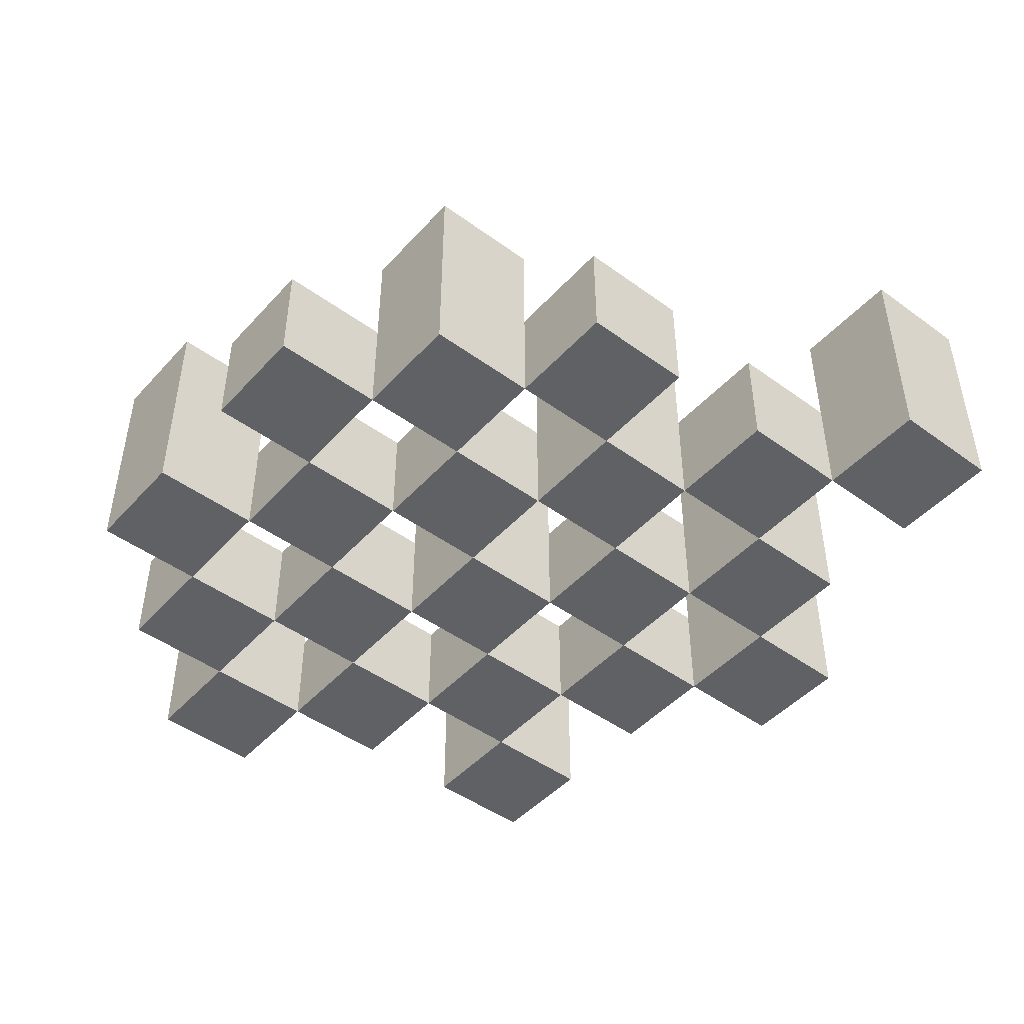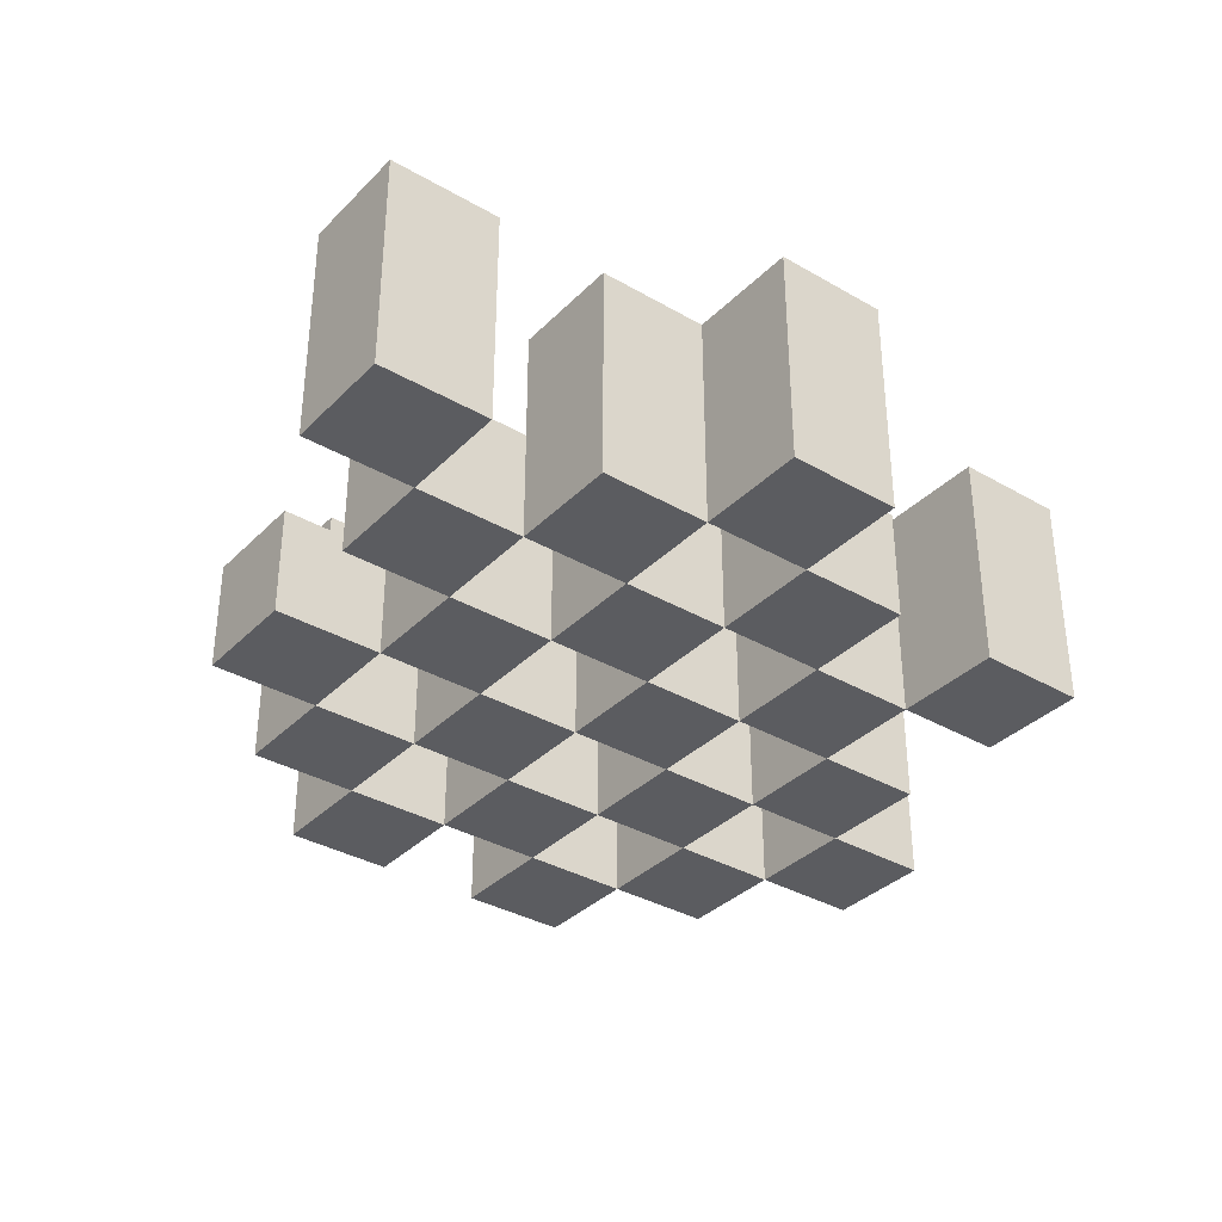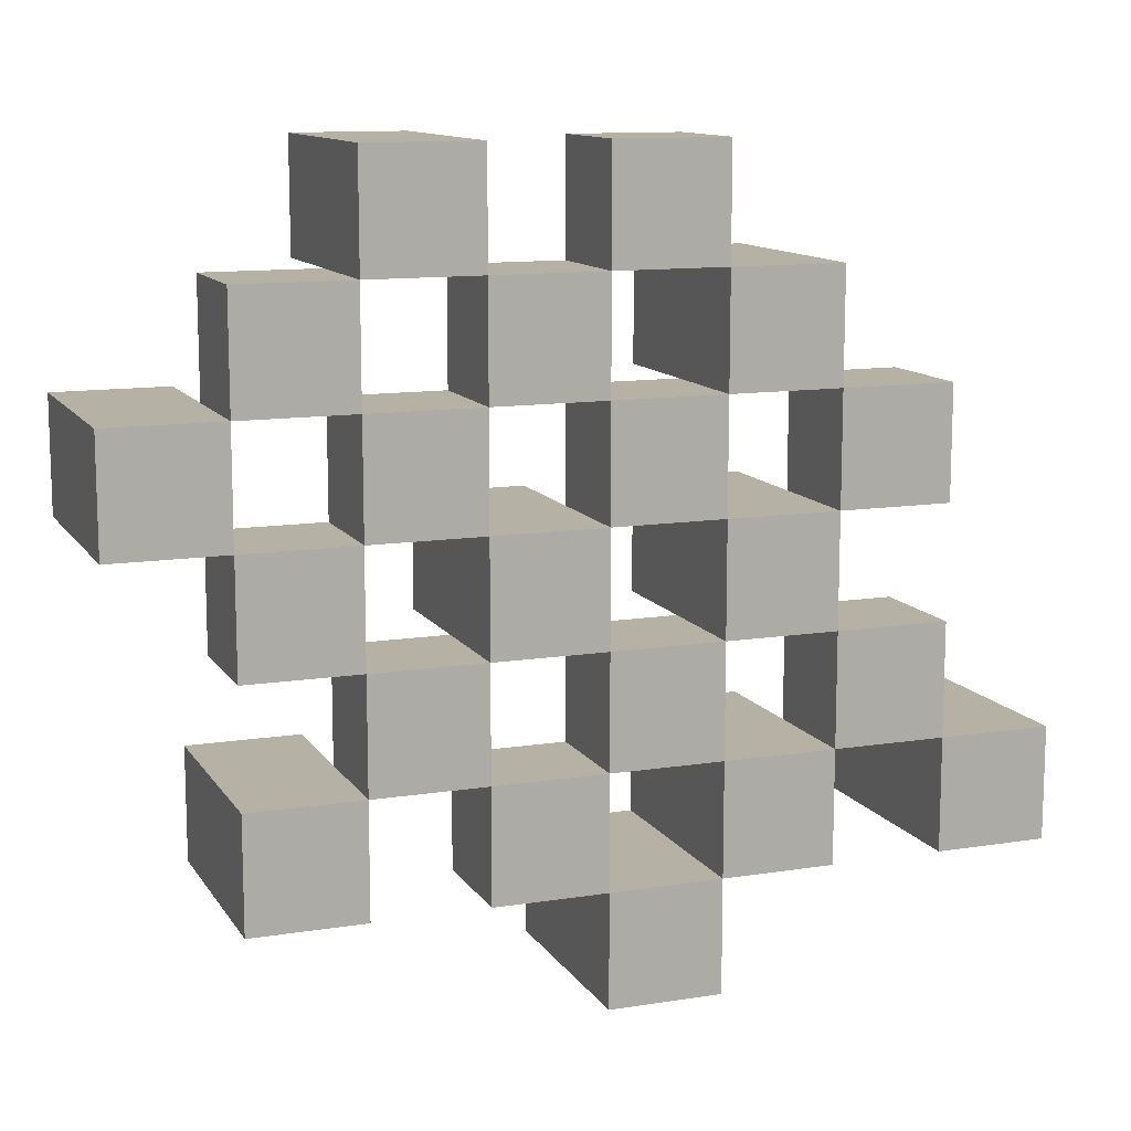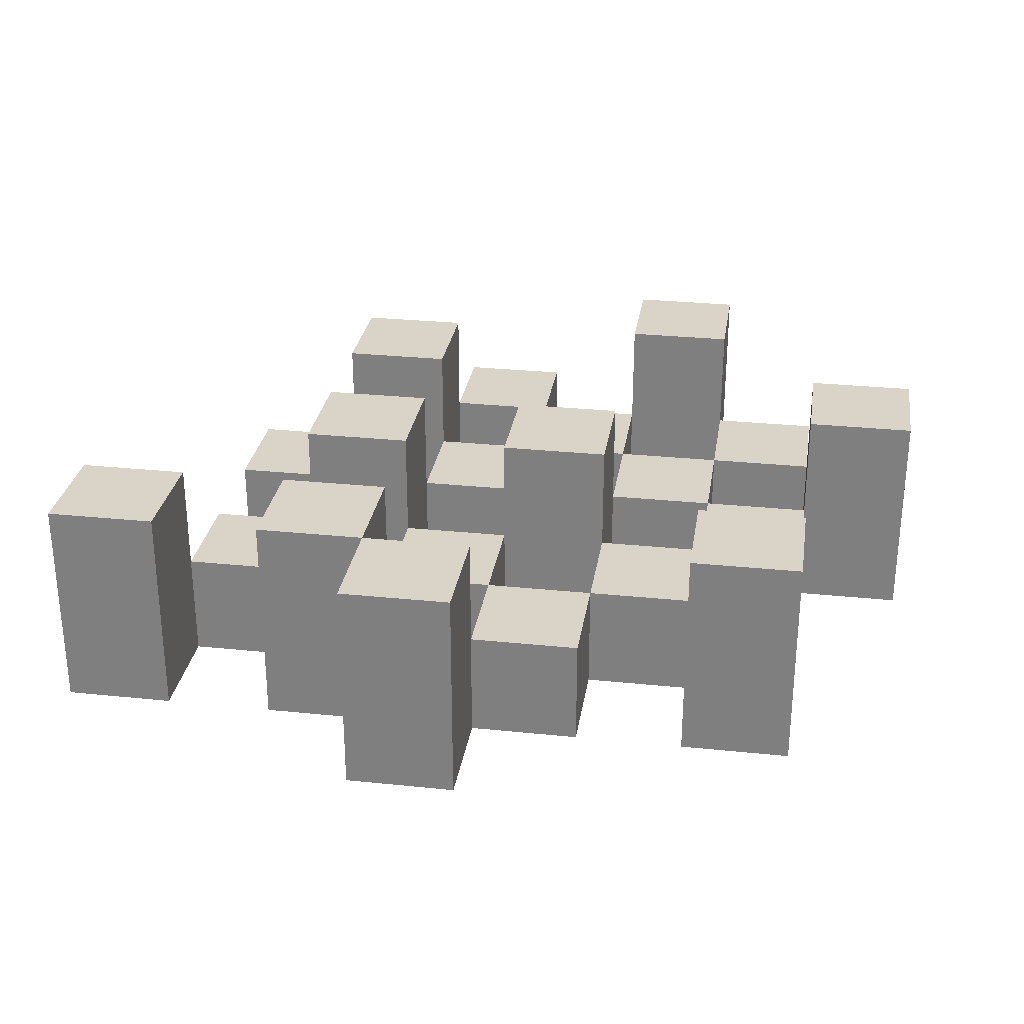
<metadata>
{"format":"obj","ext":"obj","renderer":"f3d","projection":"perspective","resolution":1024,"background":"white","views":[{"elev":-46.7,"azim":50.4,"up":"+Y"},{"elev":-35.1,"azim":142.4,"up":"+Y"},{"elev":11.9,"azim":-20.7,"up":"+Z"},{"elev":28.7,"azim":-171.2,"up":"+Y"}]}
</metadata>
<code>
o
v 36.5 0.9 -9.3
v 36.5 0.9 -9.4
v 36.5 1.1 -9.3
v 36.5 1.1 -9.4
v 36.6 0.9 -9.2
v 36.6 0.9 -9.3
v 36.6 0.9 -9.4
v 36.6 0.9 -9.5
v 36.6 0.9 -9.6
v 36.6 0.9 -9.7
v 36.6 1 -9.2
v 36.6 1 -9.3
v 36.6 1 -9.4
v 36.6 1 -9.5
v 36.6 1.1 -9.6
v 36.6 1.1 -9.7
v 36.7 0.9 -9.1
v 36.7 0.9 -9.2
v 36.7 0.9 -9.3
v 36.7 0.9 -9.4
v 36.7 0.9 -9.5
v 36.7 0.9 -9.6
v 36.7 1 -9.2
v 36.7 1 -9.3
v 36.7 1 -9.4
v 36.7 1 -9.5
v 36.7 1 -9.6
v 36.7 1.1 -9.1
v 36.7 1.1 -9.2
v 36.8 0.9 -9.2
v 36.8 0.9 -9.3
v 36.8 0.9 -9.4
v 36.8 0.9 -9.5
v 36.8 0.9 -9.6
v 36.8 0.9 -9.7
v 36.8 1 -9.2
v 36.8 1 -9.3
v 36.8 1 -9.4
v 36.8 1 -9.5
v 36.8 1 -9.6
v 36.8 1 -9.7
v 36.8 1.1 -9.4
v 36.8 1.1 -9.5
v 36.9 0.9 -9.1
v 36.9 0.9 -9.2
v 36.9 0.9 -9.3
v 36.9 0.9 -9.4
v 36.9 0.9 -9.5
v 36.9 0.9 -9.6
v 36.9 0.9 -9.7
v 36.9 0.9 -9.8
v 36.9 1 -9.1
v 36.9 1 -9.2
v 36.9 1 -9.3
v 36.9 1 -9.4
v 36.9 1 -9.5
v 36.9 1 -9.6
v 36.9 1 -9.7
v 36.9 1.1 -9.7
v 36.9 1.1 -9.8
v 37 0.9 -9.2
v 37 0.9 -9.3
v 37 0.9 -9.4
v 37 0.9 -9.5
v 37 0.9 -9.6
v 37 0.9 -9.7
v 37 1 -9.2
v 37 1 -9.3
v 37 1 -9.4
v 37 1 -9.5
v 37 1 -9.6
v 37 1.1 -9.2
v 37 1.1 -9.3
v 37 1.1 -9.4
v 37 1.1 -9.5
v 37 1.1 -9.6
v 37 1.1 -9.7
v 37.1 0.9 -9.3
v 37.1 0.9 -9.4
v 37.1 0.9 -9.5
v 37.1 0.9 -9.6
v 37.1 1 -9.3
v 37.1 1 -9.4
v 37.1 1 -9.5
v 37.1 1 -9.6
v 37.2 0.9 -9.6
v 37.2 0.9 -9.7
v 37.2 1 -9.6
v 37.2 1.1 -9.6
v 37.2 1.1 -9.7
v 36.6 0.9 -9.3
v 36.6 0.9 -9.4
v 36.6 1 -9.3
v 36.6 1 -9.4
v 36.6 1.1 -9.3
v 36.6 1.1 -9.4
v 36.7 0.9 -9.2
v 36.7 0.9 -9.3
v 36.7 0.9 -9.4
v 36.7 0.9 -9.5
v 36.7 0.9 -9.6
v 36.7 0.9 -9.7
v 36.7 1 -9.2
v 36.7 1 -9.3
v 36.7 1 -9.4
v 36.7 1 -9.5
v 36.7 1 -9.6
v 36.7 1.1 -9.6
v 36.7 1.1 -9.7
v 36.8 0.9 -9.1
v 36.8 0.9 -9.2
v 36.8 0.9 -9.3
v 36.8 0.9 -9.4
v 36.8 0.9 -9.5
v 36.8 0.9 -9.6
v 36.8 1 -9.2
v 36.8 1 -9.3
v 36.8 1 -9.4
v 36.8 1 -9.5
v 36.8 1 -9.6
v 36.8 1.1 -9.1
v 36.8 1.1 -9.2
v 36.9 0.9 -9.2
v 36.9 0.9 -9.3
v 36.9 0.9 -9.4
v 36.9 0.9 -9.5
v 36.9 0.9 -9.6
v 36.9 0.9 -9.7
v 36.9 1 -9.2
v 36.9 1 -9.3
v 36.9 1 -9.4
v 36.9 1 -9.5
v 36.9 1 -9.6
v 36.9 1 -9.7
v 36.9 1.1 -9.4
v 36.9 1.1 -9.5
v 37 0.9 -9.1
v 37 0.9 -9.2
v 37 0.9 -9.3
v 37 0.9 -9.4
v 37 0.9 -9.5
v 37 0.9 -9.6
v 37 0.9 -9.7
v 37 0.9 -9.8
v 37 1 -9.1
v 37 1 -9.2
v 37 1 -9.3
v 37 1 -9.4
v 37 1 -9.5
v 37 1 -9.6
v 37 1.1 -9.7
v 37 1.1 -9.8
v 37.1 0.9 -9.2
v 37.1 0.9 -9.3
v 37.1 0.9 -9.4
v 37.1 0.9 -9.5
v 37.1 0.9 -9.6
v 37.1 0.9 -9.7
v 37.1 1 -9.3
v 37.1 1 -9.4
v 37.1 1 -9.5
v 37.1 1 -9.6
v 37.1 1.1 -9.2
v 37.1 1.1 -9.3
v 37.1 1.1 -9.4
v 37.1 1.1 -9.5
v 37.1 1.1 -9.6
v 37.1 1.1 -9.7
v 37.2 0.9 -9.3
v 37.2 0.9 -9.4
v 37.2 0.9 -9.5
v 37.2 0.9 -9.6
v 37.2 1 -9.3
v 37.2 1 -9.4
v 37.2 1 -9.5
v 37.2 1 -9.6
v 37.3 0.9 -9.6
v 37.3 0.9 -9.7
v 37.3 1.1 -9.6
v 37.3 1.1 -9.7
v 36.7 0.9 -9.1
v 36.7 1.1 -9.1
v 36.8 0.9 -9.1
v 36.8 1.1 -9.1
v 36.9 0.9 -9.1
v 36.9 1 -9.1
v 37 0.9 -9.1
v 37 1 -9.1
v 36.6 0.9 -9.2
v 36.6 1 -9.2
v 36.7 0.9 -9.2
v 36.7 1 -9.2
v 36.8 0.9 -9.2
v 36.8 1 -9.2
v 36.9 0.9 -9.2
v 36.9 1 -9.2
v 37 0.9 -9.2
v 37 1 -9.2
v 37 1.1 -9.2
v 37.1 0.9 -9.2
v 37.1 1.1 -9.2
v 36.5 0.9 -9.3
v 36.5 1.1 -9.3
v 36.6 0.9 -9.3
v 36.6 1 -9.3
v 36.6 1.1 -9.3
v 36.7 0.9 -9.3
v 36.7 1 -9.3
v 36.8 0.9 -9.3
v 36.8 1 -9.3
v 36.9 0.9 -9.3
v 36.9 1 -9.3
v 37 0.9 -9.3
v 37 1 -9.3
v 37.1 0.9 -9.3
v 37.1 1 -9.3
v 37.2 0.9 -9.3
v 37.2 1 -9.3
v 36.6 0.9 -9.4
v 36.6 1 -9.4
v 36.7 0.9 -9.4
v 36.7 1 -9.4
v 36.8 0.9 -9.4
v 36.8 1 -9.4
v 36.8 1.1 -9.4
v 36.9 0.9 -9.4
v 36.9 1 -9.4
v 36.9 1.1 -9.4
v 37 0.9 -9.4
v 37 1 -9.4
v 37 1.1 -9.4
v 37.1 0.9 -9.4
v 37.1 1 -9.4
v 37.1 1.1 -9.4
v 36.7 0.9 -9.5
v 36.7 1 -9.5
v 36.8 0.9 -9.5
v 36.8 1 -9.5
v 36.9 0.9 -9.5
v 36.9 1 -9.5
v 37 0.9 -9.5
v 37 1 -9.5
v 37.1 0.9 -9.5
v 37.1 1 -9.5
v 37.2 0.9 -9.5
v 37.2 1 -9.5
v 36.6 0.9 -9.6
v 36.6 1.1 -9.6
v 36.7 0.9 -9.6
v 36.7 1 -9.6
v 36.7 1.1 -9.6
v 36.8 0.9 -9.6
v 36.8 1 -9.6
v 36.9 0.9 -9.6
v 36.9 1 -9.6
v 37 0.9 -9.6
v 37 1 -9.6
v 37 1.1 -9.6
v 37.1 0.9 -9.6
v 37.1 1 -9.6
v 37.1 1.1 -9.6
v 37.2 0.9 -9.6
v 37.2 1 -9.6
v 37.2 1.1 -9.6
v 37.3 0.9 -9.6
v 37.3 1.1 -9.6
v 36.9 0.9 -9.7
v 36.9 1 -9.7
v 36.9 1.1 -9.7
v 37 0.9 -9.7
v 37 1.1 -9.7
v 36.7 0.9 -9.2
v 36.7 1 -9.2
v 36.7 1.1 -9.2
v 36.8 0.9 -9.2
v 36.8 1 -9.2
v 36.8 1.1 -9.2
v 36.9 0.9 -9.2
v 36.9 1 -9.2
v 37 0.9 -9.2
v 37 1 -9.2
v 36.6 0.9 -9.3
v 36.6 1 -9.3
v 36.7 0.9 -9.3
v 36.7 1 -9.3
v 36.8 0.9 -9.3
v 36.8 1 -9.3
v 36.9 0.9 -9.3
v 36.9 1 -9.3
v 37 0.9 -9.3
v 37 1 -9.3
v 37 1.1 -9.3
v 37.1 0.9 -9.3
v 37.1 1 -9.3
v 37.1 1.1 -9.3
v 36.5 0.9 -9.4
v 36.5 1.1 -9.4
v 36.6 0.9 -9.4
v 36.6 1 -9.4
v 36.6 1.1 -9.4
v 36.7 0.9 -9.4
v 36.7 1 -9.4
v 36.8 0.9 -9.4
v 36.8 1 -9.4
v 36.9 0.9 -9.4
v 36.9 1 -9.4
v 37 0.9 -9.4
v 37 1 -9.4
v 37.1 0.9 -9.4
v 37.1 1 -9.4
v 37.2 0.9 -9.4
v 37.2 1 -9.4
v 36.6 0.9 -9.5
v 36.6 1 -9.5
v 36.7 0.9 -9.5
v 36.7 1 -9.5
v 36.8 0.9 -9.5
v 36.8 1 -9.5
v 36.8 1.1 -9.5
v 36.9 0.9 -9.5
v 36.9 1 -9.5
v 36.9 1.1 -9.5
v 37 0.9 -9.5
v 37 1 -9.5
v 37 1.1 -9.5
v 37.1 0.9 -9.5
v 37.1 1 -9.5
v 37.1 1.1 -9.5
v 36.7 0.9 -9.6
v 36.7 1 -9.6
v 36.8 0.9 -9.6
v 36.8 1 -9.6
v 36.9 0.9 -9.6
v 36.9 1 -9.6
v 37 0.9 -9.6
v 37 1 -9.6
v 37.1 0.9 -9.6
v 37.1 1 -9.6
v 37.2 0.9 -9.6
v 37.2 1 -9.6
v 36.6 0.9 -9.7
v 36.6 1.1 -9.7
v 36.7 0.9 -9.7
v 36.7 1.1 -9.7
v 36.8 0.9 -9.7
v 36.8 1 -9.7
v 36.9 0.9 -9.7
v 36.9 1 -9.7
v 37 0.9 -9.7
v 37 1.1 -9.7
v 37.1 0.9 -9.7
v 37.1 1.1 -9.7
v 37.2 0.9 -9.7
v 37.2 1.1 -9.7
v 37.3 0.9 -9.7
v 37.3 1.1 -9.7
v 36.9 0.9 -9.8
v 36.9 1.1 -9.8
v 37 0.9 -9.8
v 37 1.1 -9.8
v 36.7 0.9 -9.1
v 36.8 0.9 -9.1
v 36.9 0.9 -9.1
v 37 0.9 -9.1
v 36.6 0.9 -9.2
v 36.7 0.9 -9.2
v 36.8 0.9 -9.2
v 36.9 0.9 -9.2
v 37 0.9 -9.2
v 37.1 0.9 -9.2
v 36.5 0.9 -9.3
v 36.6 0.9 -9.3
v 36.7 0.9 -9.3
v 36.8 0.9 -9.3
v 36.9 0.9 -9.3
v 37 0.9 -9.3
v 37.1 0.9 -9.3
v 37.2 0.9 -9.3
v 36.5 0.9 -9.4
v 36.6 0.9 -9.4
v 36.7 0.9 -9.4
v 36.8 0.9 -9.4
v 36.9 0.9 -9.4
v 37 0.9 -9.4
v 37.1 0.9 -9.4
v 37.2 0.9 -9.4
v 36.6 0.9 -9.5
v 36.7 0.9 -9.5
v 36.8 0.9 -9.5
v 36.9 0.9 -9.5
v 37 0.9 -9.5
v 37.1 0.9 -9.5
v 37.2 0.9 -9.5
v 36.6 0.9 -9.6
v 36.7 0.9 -9.6
v 36.8 0.9 -9.6
v 36.9 0.9 -9.6
v 37 0.9 -9.6
v 37.1 0.9 -9.6
v 37.2 0.9 -9.6
v 37.3 0.9 -9.6
v 36.6 0.9 -9.7
v 36.7 0.9 -9.7
v 36.8 0.9 -9.7
v 36.9 0.9 -9.7
v 37 0.9 -9.7
v 37.1 0.9 -9.7
v 37.2 0.9 -9.7
v 37.3 0.9 -9.7
v 36.9 0.9 -9.8
v 37 0.9 -9.8
v 36.9 1 -9.1
v 37 1 -9.1
v 36.6 1 -9.2
v 36.7 1 -9.2
v 36.8 1 -9.2
v 36.9 1 -9.2
v 37 1 -9.2
v 36.6 1 -9.3
v 36.7 1 -9.3
v 36.8 1 -9.3
v 36.9 1 -9.3
v 37 1 -9.3
v 37.1 1 -9.3
v 37.2 1 -9.3
v 36.6 1 -9.4
v 36.7 1 -9.4
v 36.8 1 -9.4
v 36.9 1 -9.4
v 37 1 -9.4
v 37.1 1 -9.4
v 37.2 1 -9.4
v 36.6 1 -9.5
v 36.7 1 -9.5
v 36.8 1 -9.5
v 36.9 1 -9.5
v 37 1 -9.5
v 37.1 1 -9.5
v 37.2 1 -9.5
v 36.7 1 -9.6
v 36.8 1 -9.6
v 36.9 1 -9.6
v 37 1 -9.6
v 37.1 1 -9.6
v 37.2 1 -9.6
v 36.8 1 -9.7
v 36.9 1 -9.7
v 36.7 1.1 -9.1
v 36.8 1.1 -9.1
v 36.7 1.1 -9.2
v 36.8 1.1 -9.2
v 37 1.1 -9.2
v 37.1 1.1 -9.2
v 36.5 1.1 -9.3
v 36.6 1.1 -9.3
v 37 1.1 -9.3
v 37.1 1.1 -9.3
v 36.5 1.1 -9.4
v 36.6 1.1 -9.4
v 36.8 1.1 -9.4
v 36.9 1.1 -9.4
v 37 1.1 -9.4
v 37.1 1.1 -9.4
v 36.8 1.1 -9.5
v 36.9 1.1 -9.5
v 37 1.1 -9.5
v 37.1 1.1 -9.5
v 36.6 1.1 -9.6
v 36.7 1.1 -9.6
v 37 1.1 -9.6
v 37.1 1.1 -9.6
v 37.2 1.1 -9.6
v 37.3 1.1 -9.6
v 36.6 1.1 -9.7
v 36.7 1.1 -9.7
v 36.9 1.1 -9.7
v 37 1.1 -9.7
v 37.1 1.1 -9.7
v 37.2 1.1 -9.7
v 37.3 1.1 -9.7
v 36.9 1.1 -9.8
v 37 1.1 -9.8
f 3 2 1
f 4 2 3
f 11 6 5
f 12 6 11
f 13 8 7
f 14 8 13
f 15 10 9
f 16 10 15
f 23 18 17
f 24 20 19
f 25 20 24
f 26 22 21
f 27 22 26
f 28 23 17
f 29 23 28
f 36 31 30
f 37 31 36
f 38 33 32
f 39 33 38
f 40 35 34
f 41 35 40
f 42 39 38
f 43 39 42
f 52 45 44
f 53 45 52
f 54 47 46
f 55 47 54
f 56 49 48
f 57 49 56
f 58 51 50
f 59 51 58
f 60 51 59
f 67 62 61
f 68 62 67
f 69 64 63
f 70 64 69
f 71 66 65
f 72 68 67
f 73 68 72
f 74 70 69
f 75 70 74
f 76 66 71
f 77 66 76
f 82 79 78
f 83 79 82
f 84 81 80
f 85 81 84
f 88 87 86
f 89 87 88
f 90 87 89
f 91 92 93
f 93 92 94
f 93 94 95
f 95 94 96
f 97 98 103
f 103 98 104
f 99 100 105
f 105 100 106
f 101 102 107
f 107 102 108
f 108 102 109
f 110 111 116
f 112 113 117
f 117 113 118
f 114 115 119
f 119 115 120
f 110 116 121
f 121 116 122
f 123 124 129
f 129 124 130
f 125 126 131
f 131 126 132
f 127 128 133
f 133 128 134
f 131 132 135
f 135 132 136
f 137 138 145
f 145 138 146
f 139 140 147
f 147 140 148
f 141 142 149
f 149 142 150
f 143 144 151
f 151 144 152
f 153 154 159
f 155 156 160
f 160 156 161
f 157 158 162
f 153 159 163
f 163 159 164
f 160 161 165
f 165 161 166
f 162 158 167
f 167 158 168
f 169 170 173
f 173 170 174
f 171 172 175
f 175 172 176
f 177 178 179
f 179 178 180
f 183 182 181
f 184 182 183
f 187 186 185
f 188 186 187
f 191 190 189
f 192 190 191
f 195 194 193
f 196 194 195
f 200 198 197
f 200 199 198
f 201 199 200
f 204 203 202
f 205 203 204
f 206 203 205
f 209 208 207
f 210 208 209
f 213 212 211
f 214 212 213
f 217 216 215
f 218 216 217
f 221 220 219
f 222 220 221
f 226 224 223
f 226 225 224
f 227 225 226
f 228 225 227
f 232 230 229
f 232 231 230
f 233 231 232
f 234 231 233
f 237 236 235
f 238 236 237
f 241 240 239
f 242 240 241
f 245 244 243
f 246 244 245
f 249 248 247
f 250 248 249
f 251 248 250
f 254 253 252
f 255 253 254
f 259 257 256
f 259 258 257
f 260 258 259
f 261 258 260
f 265 263 262
f 265 264 263
f 266 264 265
f 270 268 267
f 270 269 268
f 271 269 270
f 272 273 275
f 273 274 275
f 275 274 276
f 276 274 277
f 278 279 280
f 280 279 281
f 282 283 284
f 284 283 285
f 286 287 288
f 288 287 289
f 290 291 293
f 291 292 293
f 293 292 294
f 294 292 295
f 296 297 298
f 298 297 299
f 299 297 300
f 301 302 303
f 303 302 304
f 305 306 307
f 307 306 308
f 309 310 311
f 311 310 312
f 313 314 315
f 315 314 316
f 317 318 320
f 318 319 320
f 320 319 321
f 321 319 322
f 323 324 326
f 324 325 326
f 326 325 327
f 327 325 328
f 329 330 331
f 331 330 332
f 333 334 335
f 335 334 336
f 337 338 339
f 339 338 340
f 341 342 343
f 343 342 344
f 345 346 347
f 347 346 348
f 349 350 351
f 351 350 352
f 353 354 355
f 355 354 356
f 357 358 359
f 359 358 360
f 366 362 361
f 367 362 366
f 368 364 363
f 369 364 368
f 372 366 365
f 373 366 372
f 374 368 367
f 375 368 374
f 376 370 369
f 377 370 376
f 379 372 371
f 380 372 379
f 381 374 373
f 382 374 381
f 383 376 375
f 384 376 383
f 385 378 377
f 386 378 385
f 387 381 380
f 388 381 387
f 389 383 382
f 390 383 389
f 391 385 384
f 392 385 391
f 395 389 388
f 396 389 395
f 397 391 390
f 398 391 397
f 399 393 392
f 400 393 399
f 402 395 394
f 403 395 402
f 404 397 396
f 405 397 404
f 406 399 398
f 407 399 406
f 408 401 400
f 409 401 408
f 410 406 405
f 411 406 410
f 412 413 417
f 417 413 418
f 414 415 419
f 419 415 420
f 416 417 421
f 421 417 422
f 420 421 427
f 427 421 428
f 422 423 429
f 429 423 430
f 424 425 431
f 431 425 432
f 426 427 433
f 433 427 434
f 434 435 440
f 440 435 441
f 436 437 442
f 442 437 443
f 438 439 444
f 444 439 445
f 441 442 446
f 446 442 447
f 448 449 450
f 450 449 451
f 452 453 456
f 456 453 457
f 454 455 458
f 458 455 459
f 460 461 464
f 464 461 465
f 462 463 466
f 466 463 467
f 468 469 474
f 474 469 475
f 470 471 477
f 477 471 478
f 472 473 479
f 479 473 480
f 476 477 481
f 481 477 482

</code>
